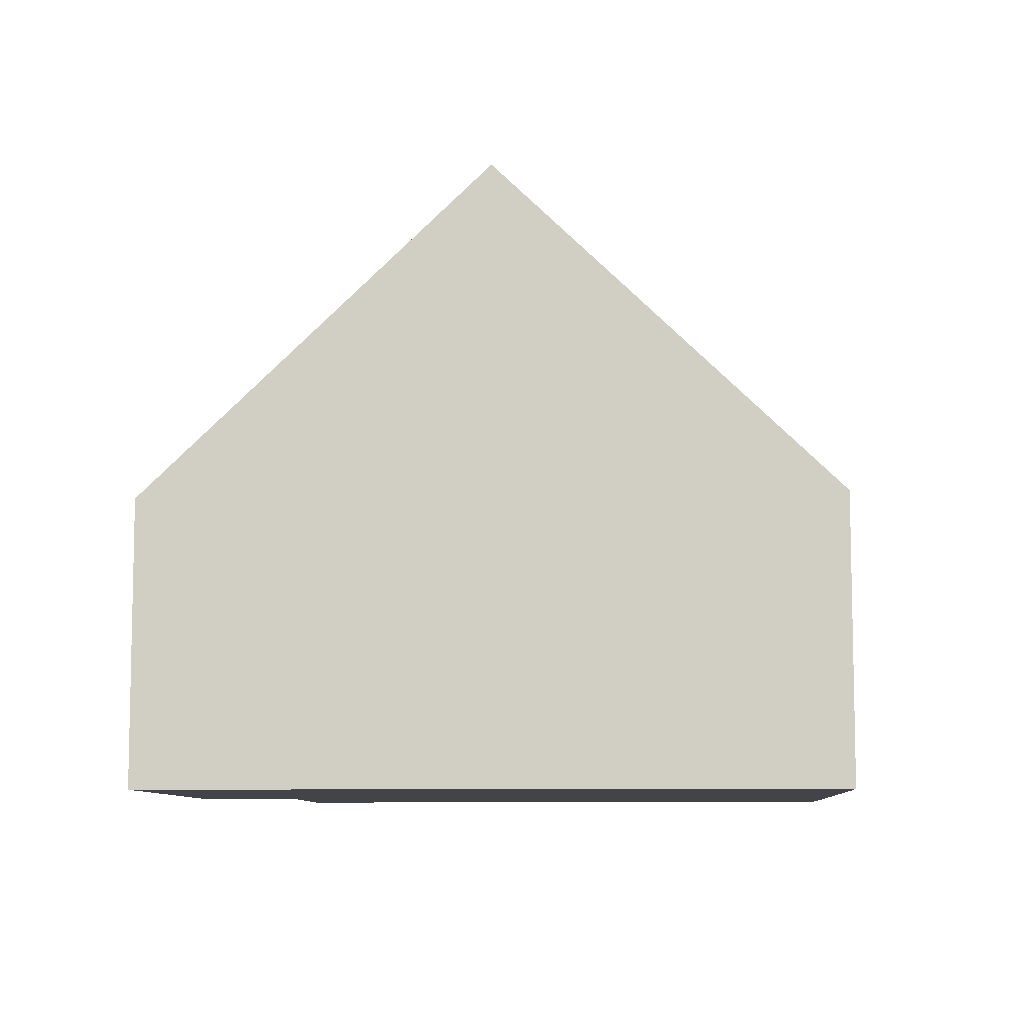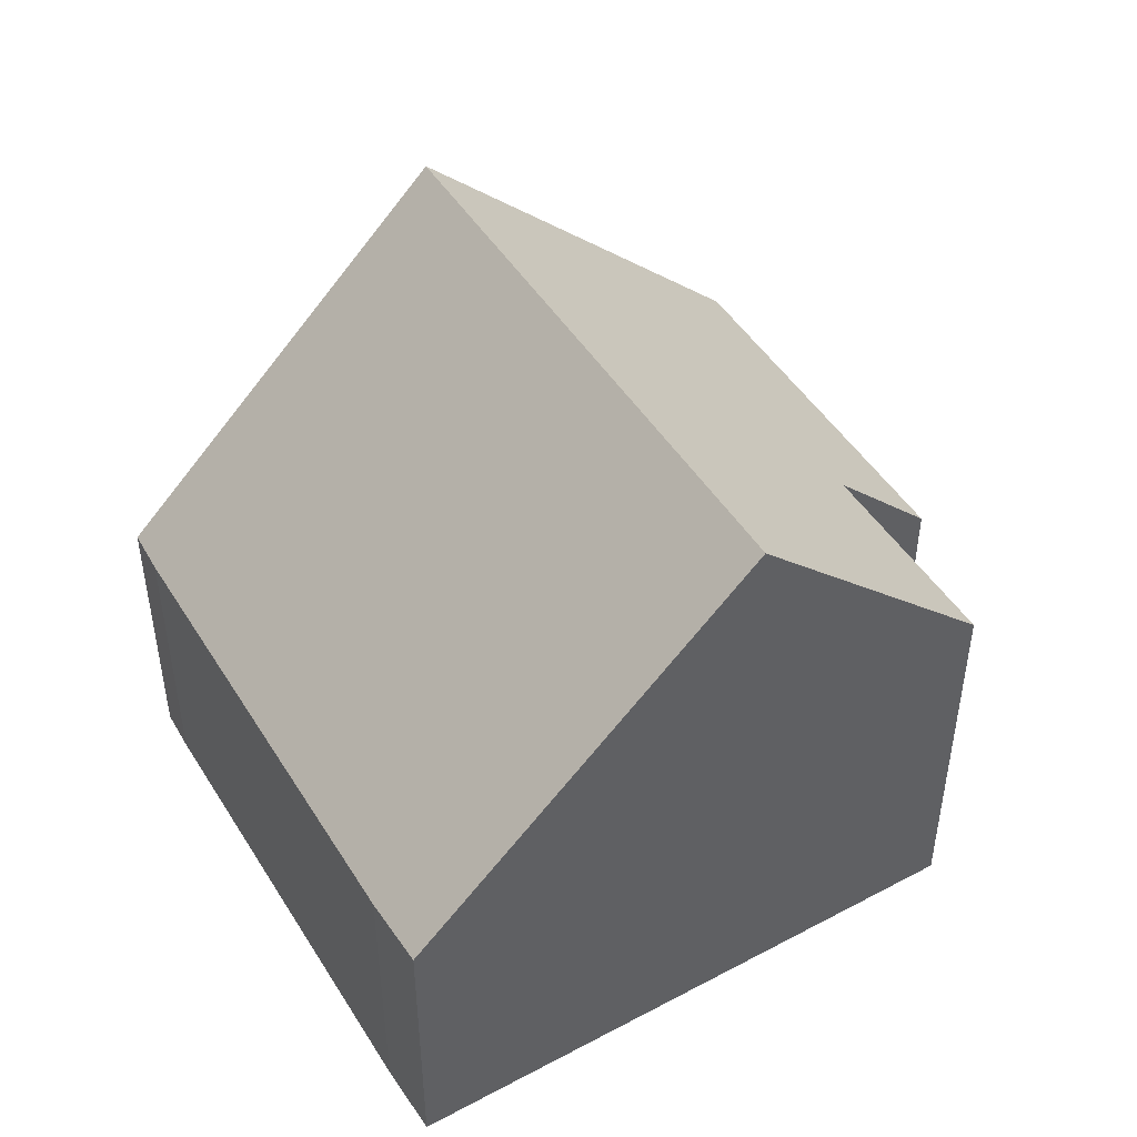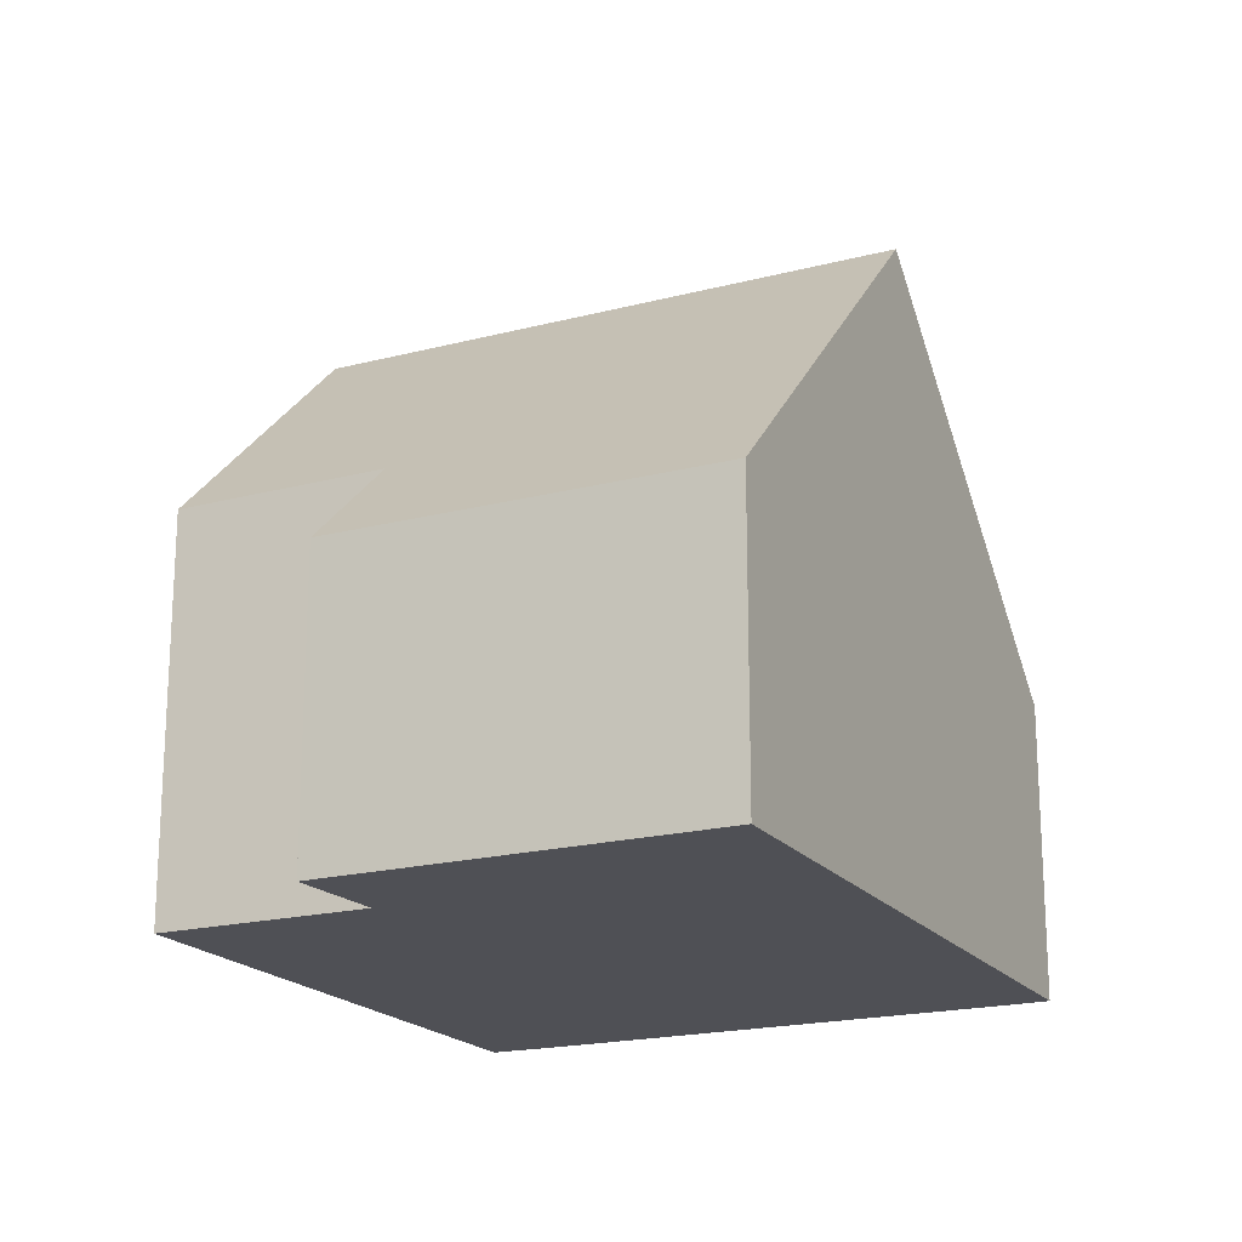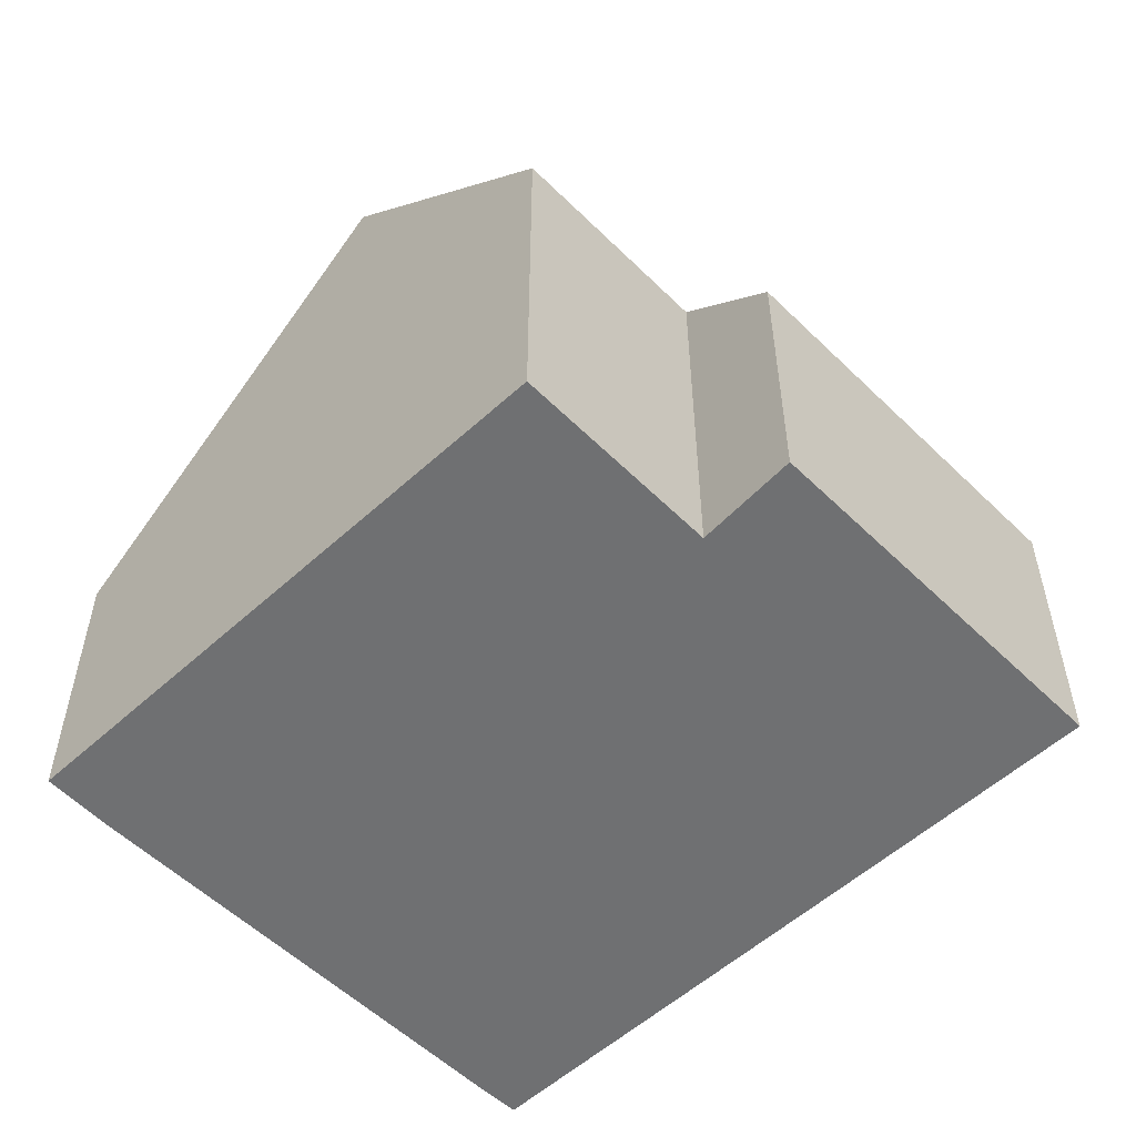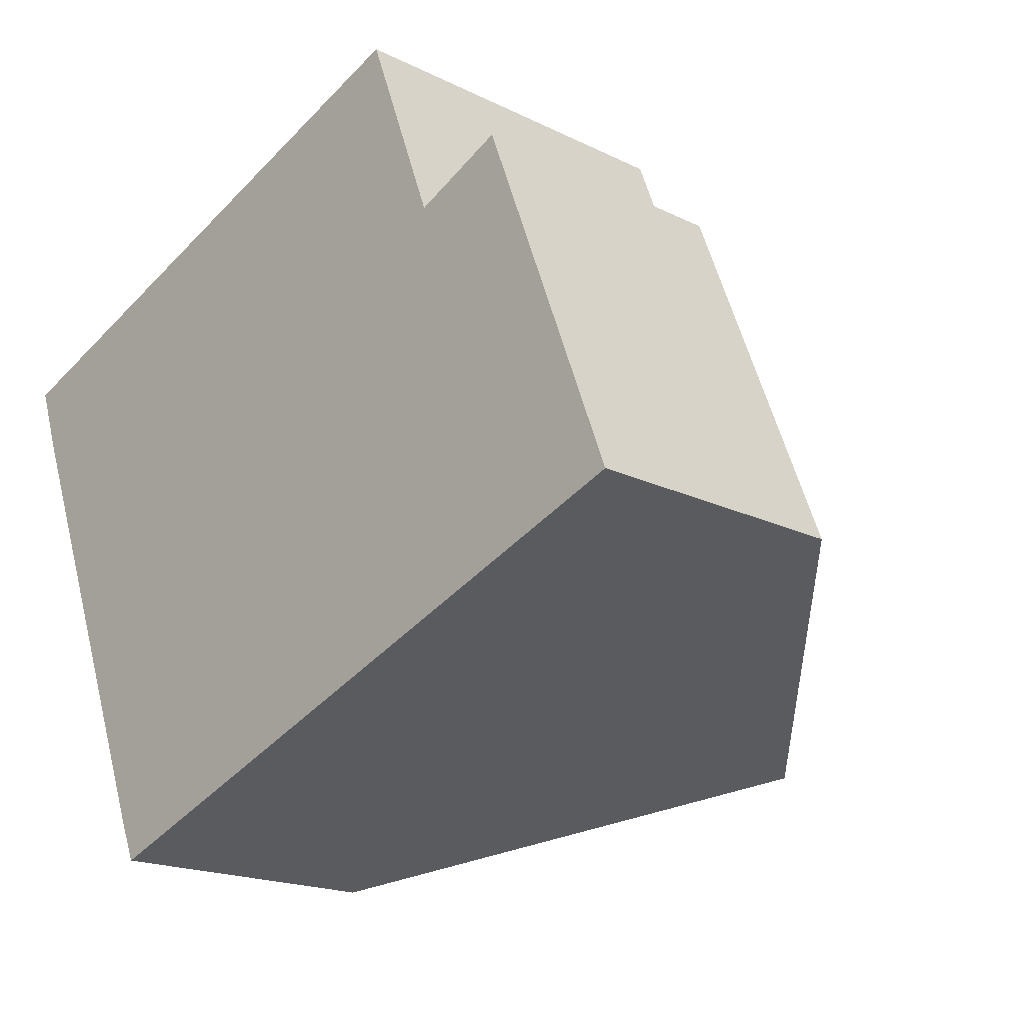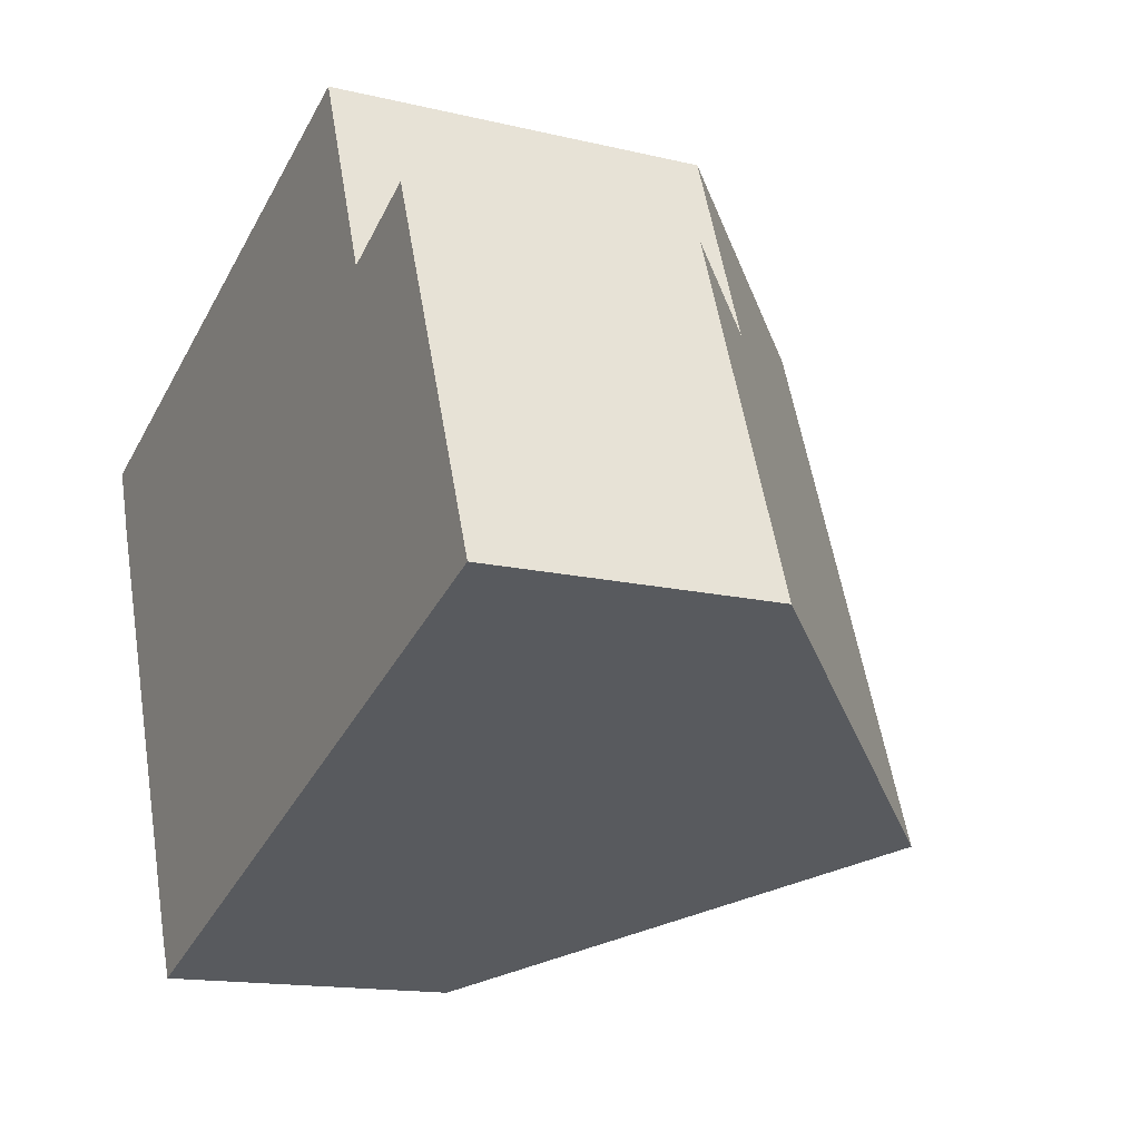
<metadata>
{"format":"obj","ext":"obj","renderer":"f3d","projection":"perspective","resolution":1024,"background":"white","views":[{"elev":-8.4,"azim":162.2,"up":"+Y"},{"elev":47.7,"azim":-51.6,"up":"+Y"},{"elev":-19.3,"azim":95.2,"up":"+Y"},{"elev":-54.9,"azim":23.2,"up":"+Y"},{"elev":-18.1,"azim":46.0,"up":"+Z"},{"elev":-14.9,"azim":62.7,"up":"+Z"}]}
</metadata>
<code>
v  5.304 10.05 2.005
v  0.382 4.615 -1.099
v  0 4.648 2.846e-16
v  3.121 4.641 -8.197
v  8.715 10.05 -6.927
v  3.141 4.641 -8.249
v  3.426 4.665 -8.926
v  14.05 4.621 -4.912
v  10.3 6.211 0.232
v  11.8 4.639 0.922
v  9.093 6.192 3.437
v  3.426 5.466e-16 -8.926
v  3.141 5.051e-16 -8.249
v  3.121 5.019e-16 -8.197
v  0.382 6.729e-17 -1.099
v  0 0 0
v  5.304 -1.228e-16 2.005
v  9.093 -2.105e-16 3.437
v  10.3 -1.421e-17 0.232
v  11.8 -5.646e-17 0.922
v  14.05 3.008e-16 -4.912
v  8.715 4.242e-16 -6.927
g defaultobject
f 1 2 3
f 2 1 4
f 4 1 5
f 4 5 6
f 6 5 7
f 8 9 10
f 9 1 11
f 1 9 8
f 1 8 5
f 12 6 7
f 6 12 13
f 14 6 13
f 14 4 6
f 4 14 2
f 2 14 15
f 2 16 3
f 16 2 15
f 16 1 3
f 1 16 11
f 11 16 17
f 11 17 18
f 11 19 9
f 19 11 18
f 20 8 10
f 8 20 21
f 19 10 9
f 10 19 20
f 8 7 5
f 7 8 12
f 12 8 22
f 22 8 21
f 20 22 21
f 22 20 19
f 22 19 18
f 22 18 17
f 22 17 12
f 12 17 16
f 12 16 13
f 13 16 14
f 14 16 15

</code>
